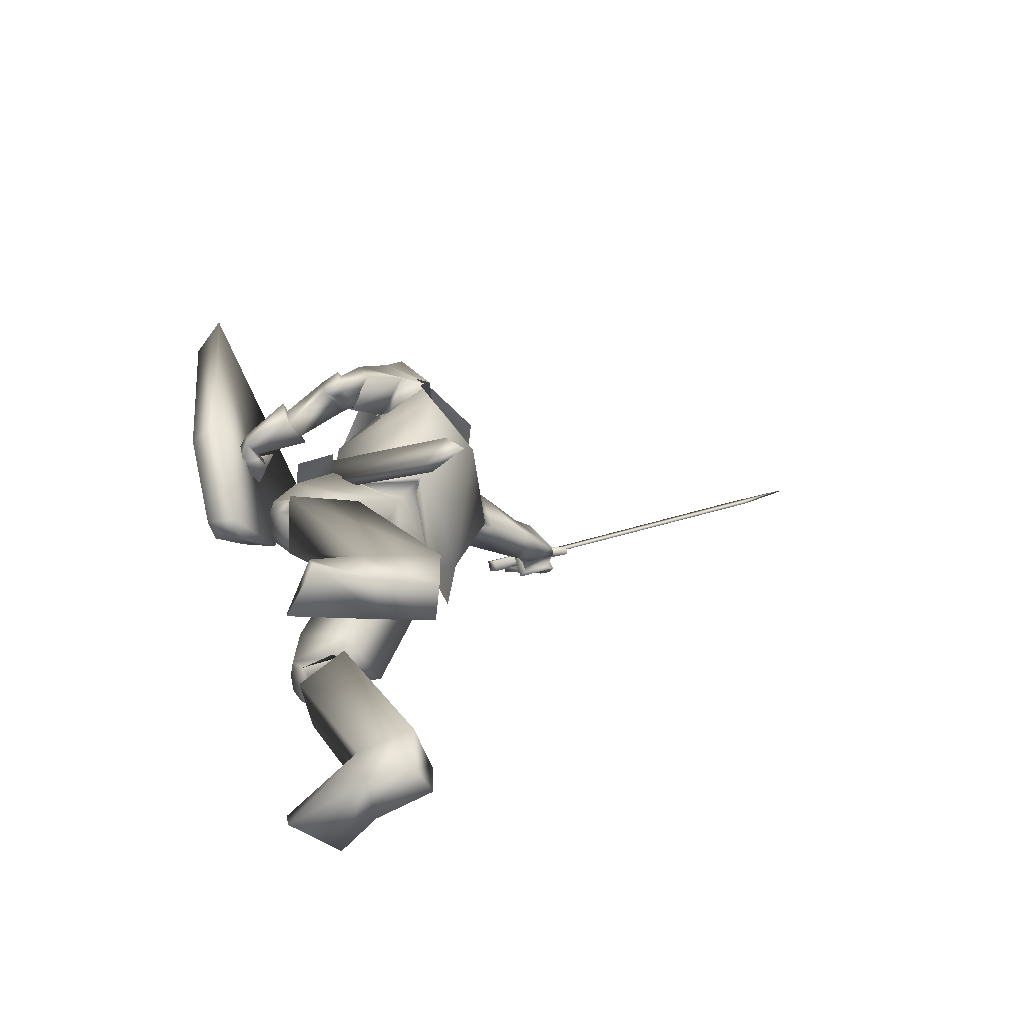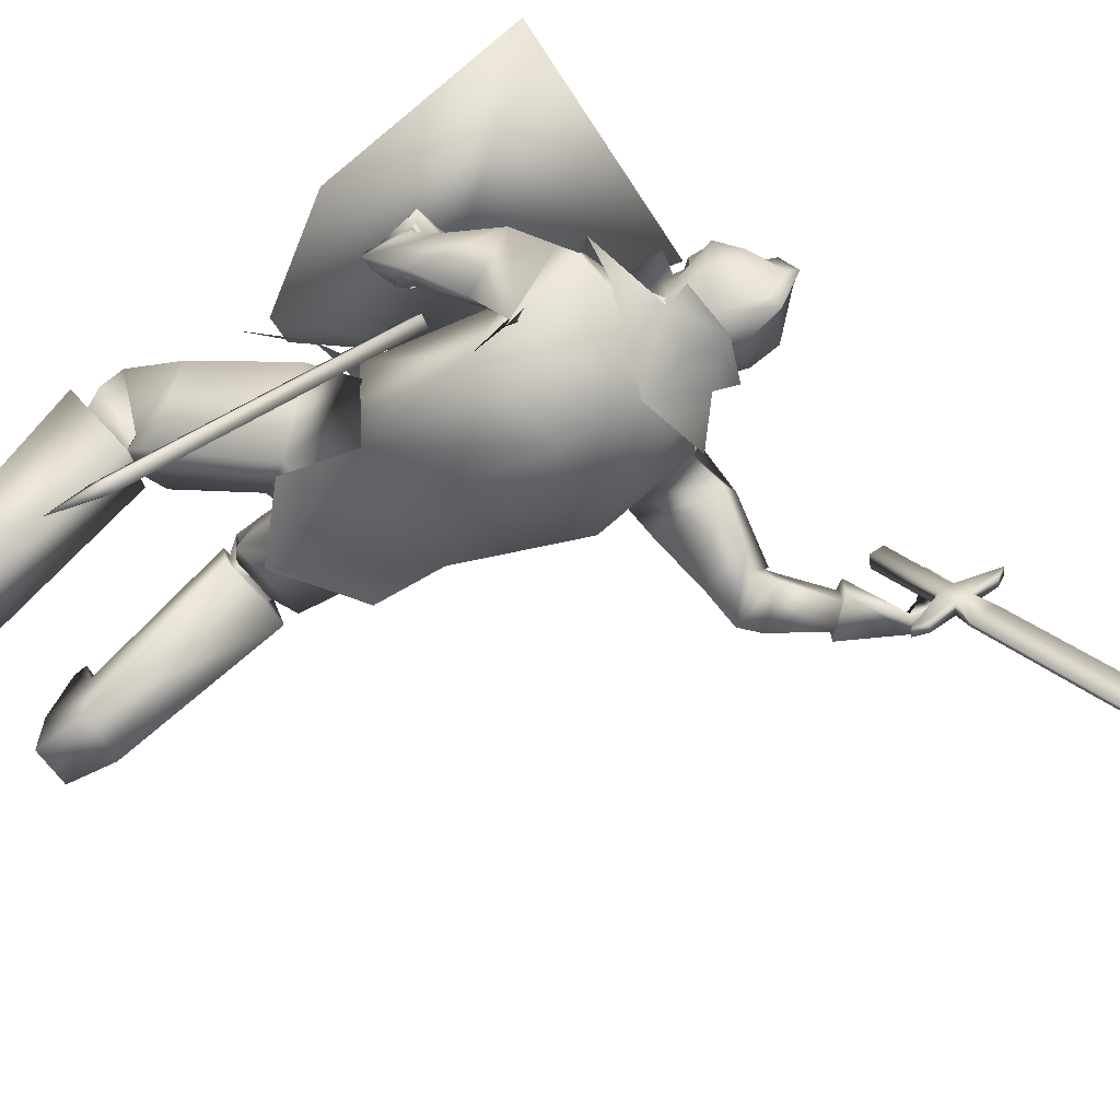
<metadata>
{"format":"obj","ext":"obj","renderer":"f3d","projection":"perspective","resolution":1024,"background":"white","views":[{"elev":-65.9,"azim":110.3,"up":"+Y"},{"elev":-60.9,"azim":116.6,"up":"+Z"}]}
</metadata>
<code>
o Knight_Cube.008
v 0.4041 -0.1403 0.3051
v 0.3779 -0.1292 0.3728
v 0.0862 -0.1023 0.3728
v 0.05848 -0.1085 0.3051
v 0.5125 0.2767 0.3051
v 0.4711 0.2404 0.3728
v 0.06209 0.2781 0.3728
v 0.028 0.3213 0.3051
v 0.1872 -0.3192 0.3051
v 0.1941 -0.2884 0.3728
v 0.2379 -0.2924 0.3728
v 0.2391 -0.3239 0.3051
v -0.455 0.4546 -0.2604
v -0.4933 0.6088 -0.128
v -0.4393 0.4604 -0.2626
v -0.4777 0.6146 -0.1302
v -0.4488 0.4887 -0.2552
v -0.4769 0.6018 -0.1581
v -0.4644 0.4829 -0.253
v -0.4925 0.596 -0.1559
v -0.4786 0.5236 -0.2107
v -0.4845 0.5471 -0.1905
v -0.4541 0.5327 -0.2141
v -0.4599 0.5562 -0.194
v -0.443 0.5128 -0.1878
v -0.4488 0.5364 -0.1676
v -0.4675 0.5037 -0.1843
v -0.4734 0.5272 -0.1641
v -0.395 0.4281 -0.07513
v -0.4008 0.4516 -0.05494
v -0.4205 0.4186 -0.07149
v -0.4264 0.4421 -0.05131
v -0.4851 0.5876 -0.2167
v -0.4742 0.5439 -0.2542
v -0.4919 0.5851 -0.2157
v -0.481 0.5413 -0.2532
v -0.6868 0.9502 -0.6934
v -0.6748 0.9023 -0.7345
v -0.6943 0.9474 -0.6923
v -0.6824 0.8995 -0.7334
v -0.7305 1.017 -0.8327
v -0.7333 1.015 -0.8323
v -0.01021 0.3328 0.01337
v 0.1197 0.3328 0.01337
v 0.05475 0.3212 -0.09412
v -0.02001 0.3269 -0.04937
v 0.1295 0.3269 -0.04937
v 0.01867 0.3275 -0.07984
v 0.09083 0.3275 -0.07984
v 0.05475 0.4122 0.1128
v 0.05475 0.3854 -0.09412
v -0.02948 0.3944 -0.05031
v 0.139 0.3944 -0.05031
v 0.01867 0.3953 -0.07984
v 0.09083 0.3953 -0.07984
v 0.05475 0.4857 -0.08063
v -0.02211 0.4485 -0.03458
v 0.1316 0.4485 -0.03458
v 0.04032 0.4726 -0.06269
v 0.06918 0.4726 -0.06269
v 0.05475 0.5214 0.01747
v -0.01327 0.4626 0.01722
v 0.1228 0.4626 0.01722
v 0.04156 0.5036 0.007963
v 0.06794 0.5036 0.007963
v 0.05475 0.4897 0.09676
v -0.02639 0.4128 0.07579
v 0.1359 0.4128 0.07579
v 0.0407 0.469 0.07997
v 0.06879 0.469 0.07997
v 0.05549 0.3166 0.1332
v 0.054 0.4107 0.1197
v -0.01967 0.37 0.06731
v 0.1292 0.37 0.06731
v -0.02212 0.4126 0.07174
v 0.1316 0.4126 0.07174
v -0.01261 0.3712 -0.01136
v 0.1221 0.3712 -0.01136
v -0.01391 0.4126 -0.01324
v 0.1234 0.4126 -0.01324
v 0.1351 0.3313 -0.08187
v -0.02564 0.3313 -0.08187
v 0.05475 0.3292 -0.098
v 0.1635 0.2817 0.02232
v -0.05397 0.2817 0.02232
v 0.05475 0.235 0.1343
v 0.218 0.2777 -0.09892
v -0.1084 0.2777 -0.09895
v 0.2589 0.2605 -0.003862
v -0.1494 0.2605 -0.003862
v 0.05475 0.2479 -0.1823
v 0.1594 0.3404 0.06813
v -0.04436 0.3426 0.06656
v 0.05657 0.3193 0.1613
v 0.05475 0.09825 0.211
v 0.1488 0.3731 -0.07072
v -0.03928 0.3731 -0.07072
v 0.05475 0.3979 -0.09723
v 0.1957 0.1401 -0.02935
v -0.1415 0.1692 -0.00306
v 0.2345 0.129 -0.1411
v -0.1159 0.1306 -0.1118
v 0.2833 0.2232 -0.05034
v -0.07973 0.2491 -0.08302
v 0.215 0.2117 -0.006488
v -0.1267 0.2629 -0.01731
v 0.2397 -0.004384 0.2736
v -0.4895 0.5164 -0.1845
v 0.2397 -0.009118 0.2683
v -0.4807 0.5169 -0.1838
v 0.2281 -0.008069 0.2749
v -0.489 0.5187 -0.1694
v 0.228 -0.01227 0.2699
v -0.4809 0.5195 -0.1688
v 0.2489 -0.008257 0.2822
v -0.4726 0.4683 -0.1321
v 0.2587 -0.04787 0.3207
v -0.5049 0.4982 -0.1678
v 0.2721 -0.02243 0.3268
v -0.4755 0.4942 -0.1741
v 0.2499 0.002766 0.2936
v -0.4696 0.4737 -0.1402
v 0.2682 -0.02431 0.1596
v -0.4154 0.3428 -0.1559
v 0.3173 -0.0513 0.1672
v -0.4202 0.3448 -0.2123
v 0.329 -0.00111 0.1727
v -0.3823 0.3783 -0.2013
v 0.2827 0.01056 0.1703
v -0.3904 0.373 -0.1544
v 0.2357 -0.2453 0.07194
v -0.1245 -0.2151 0.1429
v 0.1072 -0.1799 0.1012
v -0.0438 -0.1613 0.1018
v 0.3293 -0.02009 -0.01849
v -0.2907 0.2053 -0.209
v 0.3166 -0.03935 -0.007704
v -0.313 0.207 -0.1963
v 0.3429 -0.06181 0.03546
v -0.3435 0.2359 -0.2321
v 0.3106 -0.0442 0.03089
v -0.3407 0.2349 -0.1952
v 0.3496 -0.06095 0.01182
v -0.3269 0.2183 -0.2364
v 0.3117 -0.04141 0.01133
v -0.3272 0.2205 -0.1938
v 0.2165 0.08048 -0.01571
v -0.2352 0.2088 -0.06845
v 0.2879 0.07511 -0.09744
v -0.1854 0.1565 -0.1496
v 0.3234 0.1594 0.002763
v -0.1472 0.2858 -0.1341
v 0.2664 0.1351 0.03776
v -0.1984 0.2907 -0.08494
v 0.2577 -0.01632 0.2725
v -0.4697 0.4467 -0.1616
v 0.2988 -0.04448 0.2834
v -0.4863 0.4495 -0.1991
v 0.3106 -0.01476 0.2836
v -0.4576 0.4591 -0.1962
v 0.2651 -0.001237 0.2834
v -0.4693 0.4551 -0.1659
v 0.236 0.0144 0.248
v -0.4642 0.4935 -0.07838
v 0.1986 -0.04195 0.292
v -0.5004 0.5464 -0.1274
v 0.2312 0.02852 0.2617
v -0.4463 0.4976 -0.08698
v 0.2035 -0.01852 0.3071
v -0.4746 0.5396 -0.1368
v 0.328 -0.9492 0.0152
v -0.2949 -0.9492 0.2122
v 0.2437 -0.9492 0.1073
v -0.1979 -0.9492 0.2908
v 0.2389 -0.9224 0.1114
v -0.1926 -0.9224 0.2942
v 0.3301 -0.9211 0.02706
v -0.2952 -0.9211 0.2242
v 0.2176 -0.8429 -0.2004
v -0.2332 -0.844 -0.009292
v 0.1279 -0.8367 -0.155
v -0.131 -0.8469 -0.007155
v 0.2781 -0.8627 -0.06023
v -0.2323 -0.8539 0.1452
v 0.1815 -0.8573 -0.04811
v -0.1366 -0.8574 0.1188
v 0.2635 -0.5358 -0.02142
v -0.1893 -0.5183 0.118
v 0.1564 -0.5761 0.06622
v -0.05028 -0.5505 0.1382
v 0.3501 -0.6033 0.09356
v -0.196 -0.5607 0.2711
v 0.2392 -0.6266 0.1389
v -0.0777 -0.5833 0.2516
v 0.2029 -0.9472 -0.196
v -0.2319 -0.9412 -0.01418
v 0.1337 -0.946 -0.1617
v -0.1571 -0.9569 -0.003019
v 0.1715 -0.9487 -0.06684
v -0.1602 -0.9555 0.1019
v 0.2643 -0.9494 -0.07478
v -0.2499 -0.9436 0.1176
v 0.3102 -0.5513 0.1604
v -0.1279 -0.5012 0.2953
v 0.2668 -0.5608 0.1724
v -0.08476 -0.5113 0.283
v 0.2978 -0.6006 0.1165
v -0.1399 -0.5576 0.2609
v 0.2647 -0.6079 0.1256
v -0.1069 -0.5654 0.2515
v 0.2573 -0.5914 0.1493
v -0.08838 -0.5458 0.264
v 0.3124 -0.5793 0.1336
v -0.1434 -0.5329 0.2792
v 0.2557 -0.5317 0.03678
v -0.151 -0.5053 0.1608
v 0.1799 -0.5585 0.08516
v -0.06017 -0.5286 0.1636
v 0.3279 -0.5652 0.1076
v -0.1712 -0.5223 0.264
v 0.2204 -0.59 0.1453
v -0.0598 -0.5474 0.2403
v 0.2464 -0.5552 0.01802
v -0.1527 -0.532 0.1443
v 0.1857 -0.5784 0.05876
v -0.07873 -0.5522 0.1485
v 0.2328 -0.615 0.1114
v -0.08783 -0.5767 0.2236
v 0.3092 -0.5977 0.08806
v -0.165 -0.5587 0.2433
v 0.2478 -0.5037 -0.02048
v -0.1758 -0.4824 0.1058
v 0.1355 -0.547 0.07099
v -0.03058 -0.5214 0.1261
v 0.3064 -0.4261 0.1139
v -0.1549 -0.3862 0.2392
v 0.2144 -0.4639 0.1815
v -0.03965 -0.4188 0.2505
v 0.2453 -0.5511 0.02309
v -0.1484 -0.524 0.1468
v 0.1788 -0.5722 0.07061
v -0.06612 -0.5417 0.153
v 0.2383 -0.55 0.1755
v -0.05964 -0.502 0.2681
v 0.3229 -0.5297 0.1488
v -0.1457 -0.481 0.289
v 0.009772 -0.2917 -0.07358
v 0.1492 -0.3179 -0.05569
v -0.1185 -0.3068 -0.000616
v 0.02185 -0.3527 -0.008639
v 0.08106 -0.3951 0.02213
v -0.01635 -0.3765 0.03778
v 0.04749 -0.2916 0.1314
v 0.1316 -0.311 0.1462
v 0.004011 -0.276 0.1578
v 0.1188 -0.1625 -0.08087
v -0.08888 -0.148 -0.07771
v 0.02401 -0.1414 -0.08474
v 0.1639 -0.1572 0.0498
v -0.111 -0.1342 0.06164
v 0.03955 -0.1864 0.1311
v 0.2499 -0.02427 0.1557
v -0.4203 0.3359 -0.1393
v 0.3263 -0.06612 0.1671
v -0.4274 0.3386 -0.2268
v 0.2723 0.02954 0.1719
v -0.3816 0.3823 -0.1369
v 0.3475 0.01052 0.1751
v -0.368 0.3902 -0.213
v 0.295 -0.02217 0.01299
v -0.3206 0.2287 -0.1706
v 0.375 -0.06328 0.01363
v -0.3198 0.2237 -0.2603
v 0.3715 0.02154 0.02773
v -0.2657 0.2785 -0.2207
v 0.3176 0.0325 0.031
v -0.2822 0.2771 -0.1681
v 0.2926 -0.02714 0.04353
v -0.3424 0.2507 -0.1724
v 0.3636 -0.06666 0.05696
v -0.3511 0.2553 -0.2541
v 0.3145 0.02527 0.06085
v -0.3055 0.2972 -0.1702
v 0.3635 0.01333 0.0677
v -0.299 0.3065 -0.2199
v 0.2846 -0.01251 0.02628
v -0.3156 0.2339 -0.1577
v 0.3442 0.001695 -0.0391
v -0.2591 0.1993 -0.2181
v 0.3163 0.02217 0.0701
v -0.2964 0.2946 -0.1665
v 0.3496 0.05619 0.03015
v -0.2409 0.2815 -0.1913
v 0.312 -0.3257 0.1182
v -0.1607 -0.2858 0.233
v 0.2106 -0.2397 0.1747
v -0.04794 -0.1976 0.2141
v 0.267 -0.2141 0.06272
v -0.1568 -0.1841 0.1482
v 0.01369 -0.1947 -0.1063
v 0.04264 -0.1804 0.1509
v 0.1351 -0.1866 -0.09782
v -0.1098 -0.1702 -0.08964
v 0.1845 -0.1753 0.1013
v -0.1271 -0.1478 0.1152
v 0.1503 -0.3278 -0.09812
v -0.1342 -0.3117 -0.06463
v 0.009261 -0.4276 -0.082
v 0.1618 0.2773 0.002478
v -0.05226 0.2773 0.002478
v 0.1717 0.07455 0.1106
v -0.08177 0.09789 0.1106
v 0.1569 0.28 -0.08962
v -0.04744 0.28 -0.08962
v 0.2226 0.0471 -0.1501
v -0.1368 0.08019 -0.1501
v 0.05475 0.2685 0.07866
v 0.047 0.1082 0.149
v 0.05475 0.28 -0.1382
v 0.04641 0.1018 -0.1871
v 0.231 0.2414 0.007172
v -0.1248 0.2565 -0.002724
v 0.1787 0.1301 -9.4e-05
v -0.1609 0.1684 0.03216
v 0.2711 0.2517 -0.08209
v -0.09695 0.2659 -0.1088
v 0.2405 0.1153 -0.1499
v -0.1245 0.1198 -0.1224
v 0.05475 0.3089 -0.07351
v 0.1043 0.3359 -0.01557
v 0.005183 0.3359 -0.01557
v 0.05475 0.3895 -0.08275
v 0.1241 0.3675 -0.01334
v -0.01463 0.3675 -0.01334
v 0.1262 0.4454 -0.02865
v -0.01671 0.4454 -0.02865
v 0.05475 0.4812 -0.03374
v 0.1034 0.3032 0.04247
v 0.006112 0.3032 0.04247
v 0.05475 0.2831 0.06411
v 0.1047 0.4253 0.07886
v 0.004773 0.4253 0.07886
v 0.05475 0.4395 0.09298
v 0.1125 0.3105 0.07512
v -0.002956 0.3222 0.07512
v 0.05475 0.283 0.1235
v 0.2988 -0.5028 -0.2489
v 0.3225 -0.5033 -0.2407
v 0.3025 -0.5541 -0.1871
v 0.2788 -0.5535 -0.1954
v 0.1776 -0.05728 0.1281
v 0.2012 -0.05785 0.1363
v 0.1812 -0.1086 0.1899
v 0.1576 -0.108 0.1816
v 0.3269 -0.6103 -0.2871
f 5 8 7
f 5 7 6
f 1 5 6
f 1 6 2
f 2 6 7
f 2 7 3
f 3 7 8
f 3 8 4
f 5 1 4
f 5 4 8
f 3 4 9
f 3 9 10
f 4 1 12
f 4 12 9
f 1 2 11
f 1 11 12
f 2 3 10
f 2 10 11
f 12 11 10
f 12 10 9
f 15 13 19
f 15 19 17
f 20 14 16
f 20 16 18
f 13 15 25
f 13 25 27
f 26 16 14
f 26 14 28
f 19 13 27
f 19 27 21
f 28 14 20
f 28 20 22
f 23 25 15
f 23 15 17
f 16 26 24
f 16 24 18
f 21 23 17
f 21 17 19
f 18 24 22
f 18 22 20
f 31 27 25
f 31 25 29
f 26 28 32
f 26 32 30
f 25 26 30
f 25 30 29
f 29 30 32
f 29 32 31
f 27 31 32
f 27 32 28
f 21 27 28
f 21 28 22
f 23 24 26
f 23 26 25
f 24 23 34
f 24 34 33
f 21 22 35
f 21 35 36
f 22 24 33
f 22 33 35
f 23 21 36
f 23 36 34
f 33 34 38
f 33 38 37
f 36 35 39
f 36 39 40
f 35 33 37
f 35 37 39
f 34 36 40
f 34 40 38
f 37 38 41
f 39 42 40
f 42 41 38
f 42 38 40
f 42 39 37
f 42 37 41
f 43 67 52
f 43 52 46
f 53 68 44
f 53 44 47
f 48 54 51
f 48 51 45
f 51 55 49
f 51 49 45
f 46 52 54
f 46 54 48
f 55 53 47
f 55 47 49
f 57 52 67
f 57 67 62
f 68 53 58
f 68 58 63
f 50 66 69
f 50 69 67
f 70 66 50
f 70 50 68
f 54 59 56
f 54 56 51
f 56 60 55
f 56 55 51
f 52 57 59
f 52 59 54
f 60 58 53
f 60 53 55
f 59 64 61
f 59 61 56
f 61 65 60
f 61 60 56
f 57 62 64
f 57 64 59
f 65 63 58
f 65 58 60
f 64 69 66
f 64 66 61
f 66 70 65
f 66 65 61
f 62 67 69
f 62 69 64
f 70 68 63
f 70 63 65
f 73 71 72
f 73 72 75
f 72 71 74
f 72 74 76
f 75 79 77
f 75 77 73
f 78 80 76
f 78 76 74
f 81 84 89
f 81 89 87
f 90 85 82
f 90 82 88
f 81 87 91
f 81 91 83
f 91 88 82
f 91 82 83
f 86 84 92
f 86 92 94
f 93 85 86
f 93 86 94
f 84 86 95
f 84 95 89
f 95 86 85
f 95 85 90
f 81 83 98
f 81 98 96
f 98 83 82
f 98 82 97
f 327 101 99
f 327 99 323
f 100 102 328
f 100 328 324
f 323 99 105
f 323 105 321
f 106 100 324
f 106 324 322
f 325 321 105
f 325 105 103
f 106 322 326
f 106 326 104
f 327 325 103
f 327 103 101
f 104 326 328
f 104 328 102
f 149 147 99
f 149 99 101
f 100 148 150
f 100 150 102
f 147 153 105
f 147 105 99
f 106 154 148
f 106 148 100
f 151 149 101
f 151 101 103
f 102 150 152
f 102 152 104
f 153 151 103
f 153 103 105
f 104 152 154
f 104 154 106
f 320 315 302
f 320 302 300
f 303 316 320
f 303 320 300
f 315 311 304
f 315 304 302
f 305 312 316
f 305 316 303
f 318 301 304
f 318 304 311
f 305 301 318
f 305 318 312
f 302 256 258
f 302 258 300
f 258 257 303
f 258 303 300
f 304 259 256
f 304 256 302
f 257 260 305
f 257 305 303
f 304 133 259
f 260 134 305
f 304 301 261
f 304 261 133
f 261 301 305
f 261 305 134
f 308 300 302
f 308 302 306
f 303 300 308
f 303 308 307
f 304 301 296
f 304 296 298
f 297 301 305
f 297 305 299
f 109 113 111
f 109 111 107
f 112 114 110
f 112 110 108
f 161 155 109
f 161 109 107
f 110 156 162
f 110 162 108
f 121 161 107
f 121 107 111
f 108 162 122
f 108 122 112
f 155 115 113
f 155 113 109
f 114 116 156
f 114 156 110
f 115 121 111
f 115 111 113
f 112 122 116
f 112 116 114
f 117 165 163
f 117 163 115
f 164 166 118
f 164 118 116
f 157 117 115
f 157 115 155
f 116 118 158
f 116 158 156
f 115 163 167
f 115 167 121
f 168 164 116
f 168 116 122
f 119 169 165
f 119 165 117
f 166 170 120
f 166 120 118
f 159 119 117
f 159 117 157
f 118 120 160
f 118 160 158
f 121 167 169
f 121 169 119
f 170 168 122
f 170 122 120
f 161 121 119
f 161 119 159
f 120 122 162
f 120 162 160
f 266 262 155
f 266 155 161
f 156 263 267
f 156 267 162
f 125 264 262
f 125 262 123
f 263 265 126
f 263 126 124
f 280 125 123
f 280 123 278
f 124 126 281
f 124 281 279
f 123 262 266
f 123 266 129
f 267 263 124
f 267 124 130
f 278 123 129
f 278 129 282
f 130 124 279
f 130 279 283
f 127 268 264
f 127 264 125
f 265 269 128
f 265 128 126
f 284 127 125
f 284 125 280
f 126 128 285
f 126 285 281
f 129 266 268
f 129 268 127
f 269 267 130
f 269 130 128
f 282 129 127
f 282 127 284
f 128 130 283
f 128 283 285
f 248 131 235
f 248 235 231
f 236 132 249
f 236 249 232
f 259 131 248
f 259 248 256
f 249 132 260
f 249 260 257
f 259 133 254
f 259 254 131
f 255 134 260
f 255 260 132
f 254 237 235
f 254 235 131
f 236 238 255
f 236 255 132
f 261 253 254
f 261 254 133
f 255 253 261
f 255 261 134
f 143 139 141
f 143 141 145
f 142 140 144
f 142 144 146
f 135 143 145
f 135 145 137
f 146 144 136
f 146 136 138
f 286 288 135
f 286 135 137
f 136 289 287
f 136 287 138
f 280 278 141
f 280 141 139
f 142 279 281
f 142 281 140
f 288 272 143
f 288 143 135
f 144 273 289
f 144 289 136
f 272 280 139
f 272 139 143
f 140 281 273
f 140 273 144
f 278 270 145
f 278 145 141
f 146 271 279
f 146 279 142
f 270 286 137
f 270 137 145
f 138 287 271
f 138 271 146
f 284 280 272
f 284 272 274
f 273 281 285
f 273 285 275
f 292 274 272
f 292 272 288
f 273 275 293
f 273 293 289
f 149 288 286
f 149 286 147
f 287 289 150
f 287 150 148
f 147 286 290
f 147 290 153
f 291 287 148
f 291 148 154
f 151 292 288
f 151 288 149
f 289 293 152
f 289 152 150
f 153 290 292
f 153 292 151
f 293 291 154
f 293 154 152
f 264 157 155
f 264 155 262
f 156 158 265
f 156 265 263
f 268 159 157
f 268 157 264
f 158 160 269
f 158 269 265
f 266 161 159
f 266 159 268
f 160 162 267
f 160 267 269
f 169 167 163
f 169 163 165
f 164 168 170
f 164 170 166
f 175 173 171
f 175 171 177
f 172 174 176
f 172 176 178
f 199 201 171
f 199 171 173
f 172 202 200
f 172 200 174
f 185 199 173
f 185 173 175
f 174 200 186
f 174 186 176
f 201 183 177
f 201 177 171
f 178 184 202
f 178 202 172
f 183 185 175
f 183 175 177
f 176 186 184
f 176 184 178
f 183 201 195
f 183 195 179
f 196 202 184
f 196 184 180
f 191 183 179
f 191 179 187
f 180 184 192
f 180 192 188
f 179 195 197
f 179 197 181
f 198 196 180
f 198 180 182
f 187 179 181
f 187 181 189
f 182 180 188
f 182 188 190
f 181 197 199
f 181 199 185
f 200 198 182
f 200 182 186
f 189 181 185
f 189 185 193
f 186 182 190
f 186 190 194
f 193 185 183
f 193 183 191
f 184 186 194
f 184 194 192
f 201 199 197
f 201 197 195
f 198 200 202
f 198 202 196
f 229 191 187
f 229 187 223
f 188 192 230
f 188 230 224
f 223 187 189
f 223 189 225
f 190 188 224
f 190 224 226
f 225 189 193
f 225 193 227
f 194 190 226
f 194 226 228
f 227 193 191
f 227 191 229
f 192 194 228
f 192 228 230
f 211 209 207
f 211 207 213
f 208 210 212
f 208 212 214
f 205 211 213
f 205 213 203
f 214 212 206
f 214 206 204
f 245 243 205
f 245 205 203
f 206 244 246
f 206 246 204
f 227 229 207
f 227 207 209
f 208 230 228
f 208 228 210
f 221 227 209
f 221 209 211
f 210 228 222
f 210 222 212
f 243 221 211
f 243 211 205
f 212 222 244
f 212 244 206
f 229 219 213
f 229 213 207
f 214 220 230
f 214 230 208
f 219 245 203
f 219 203 213
f 204 246 220
f 204 220 214
f 219 229 223
f 219 223 215
f 224 230 220
f 224 220 216
f 245 219 215
f 245 215 239
f 216 220 246
f 216 246 240
f 215 223 225
f 215 225 217
f 226 224 216
f 226 216 218
f 239 215 217
f 239 217 241
f 218 216 240
f 218 240 242
f 217 225 227
f 217 227 221
f 228 226 218
f 228 218 222
f 241 217 221
f 241 221 243
f 222 218 242
f 222 242 244
f 235 245 239
f 235 239 231
f 240 246 236
f 240 236 232
f 231 239 241
f 231 241 233
f 242 240 232
f 242 232 234
f 248 231 233
f 248 233 251
f 234 232 249
f 234 249 252
f 233 241 243
f 233 243 237
f 244 242 234
f 244 234 238
f 251 233 237
f 251 237 254
f 238 234 252
f 238 252 255
f 237 243 245
f 237 245 235
f 246 244 238
f 246 238 236
f 248 251 250
f 248 250 247
f 250 252 249
f 250 249 247
f 256 248 247
f 256 247 258
f 247 249 257
f 247 257 258
f 254 253 250
f 254 250 251
f 250 253 255
f 250 255 252
f 270 278 282
f 270 282 276
f 283 279 271
f 283 271 277
f 286 270 276
f 286 276 290
f 277 271 287
f 277 287 291
f 276 282 284
f 276 284 274
f 285 283 277
f 285 277 275
f 290 276 274
f 290 274 292
f 275 277 291
f 275 291 293
f 298 296 294
f 295 297 299
f 311 309 317
f 311 317 318
f 317 310 312
f 317 312 318
f 315 320 319
f 315 319 313
f 319 320 316
f 319 316 314
f 309 311 323
f 309 323 321
f 324 312 310
f 324 310 322
f 325 327 315
f 325 315 313
f 316 328 326
f 316 326 314
f 327 323 311
f 327 311 315
f 312 324 328
f 312 328 316
f 313 309 321
f 313 321 325
f 322 310 314
f 322 314 326
f 344 338 330
f 344 330 333
f 331 339 345
f 331 345 334
f 329 332 333
f 329 333 330
f 334 332 329
f 334 329 331
f 344 333 335
f 344 335 341
f 336 334 345
f 336 345 342
f 335 333 332
f 335 332 337
f 332 334 336
f 332 336 337
f 341 335 337
f 341 337 343
f 337 336 342
f 337 342 343
f 346 340 338
f 346 338 344
f 339 340 346
f 339 346 345
f 344 341 343
f 344 343 346
f 343 342 345
f 343 345 346
f 309 313 330
f 309 330 338
f 331 314 310
f 331 310 339
f 313 319 329
f 313 329 330
f 329 319 314
f 329 314 331
f 309 338 340
f 309 340 317
f 340 339 310
f 340 310 317
f 347 355 350
f 355 347 348
f 355 348 349
f 355 349 350
f 351 354 353
f 351 353 352
f 347 351 352
f 347 352 348
f 348 352 353
f 348 353 349
f 349 353 354
f 349 354 350
f 351 347 350
f 351 350 354

</code>
